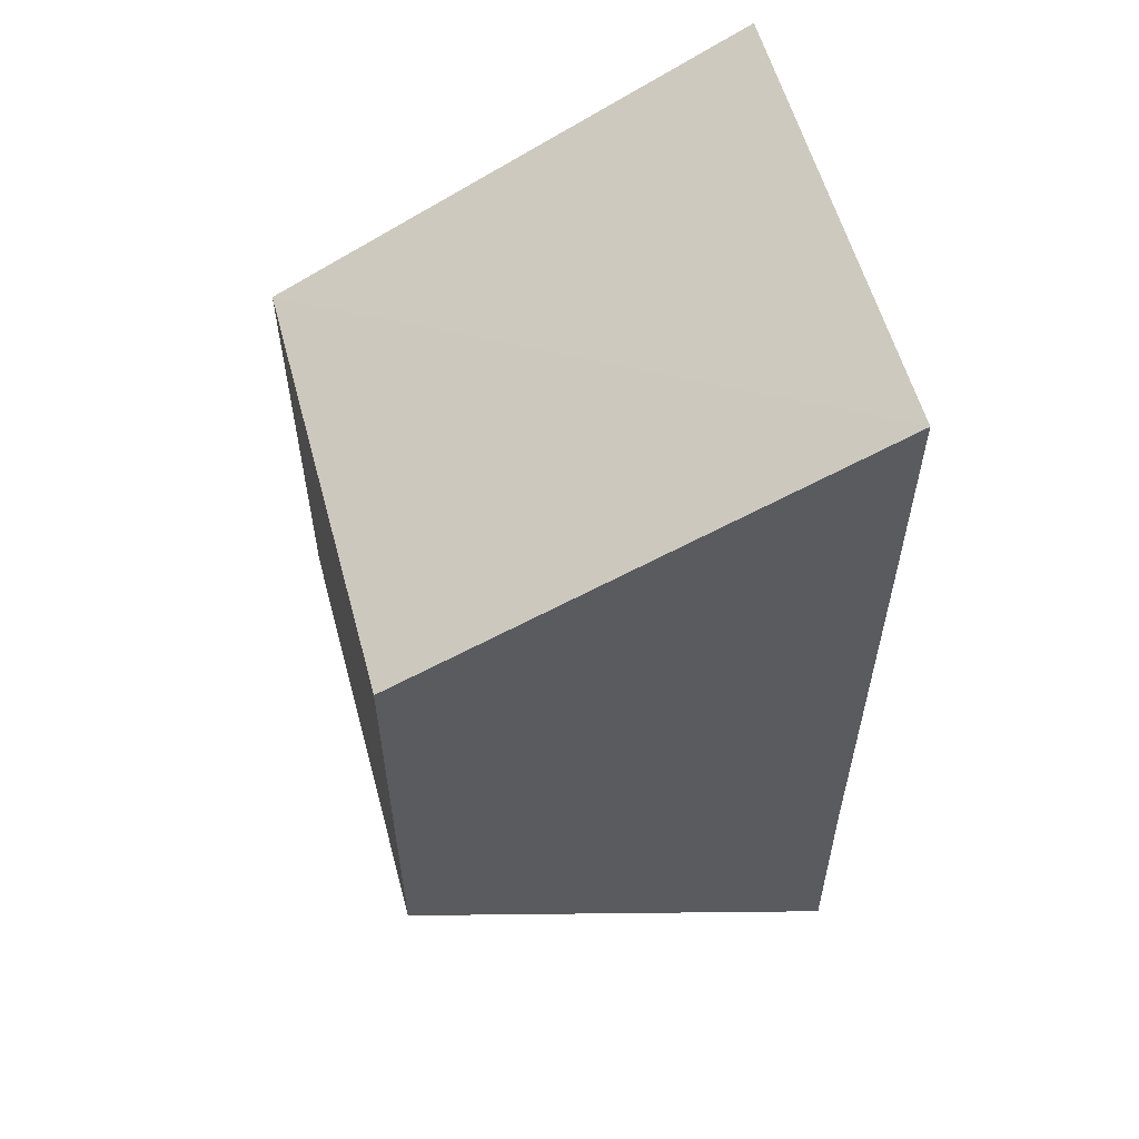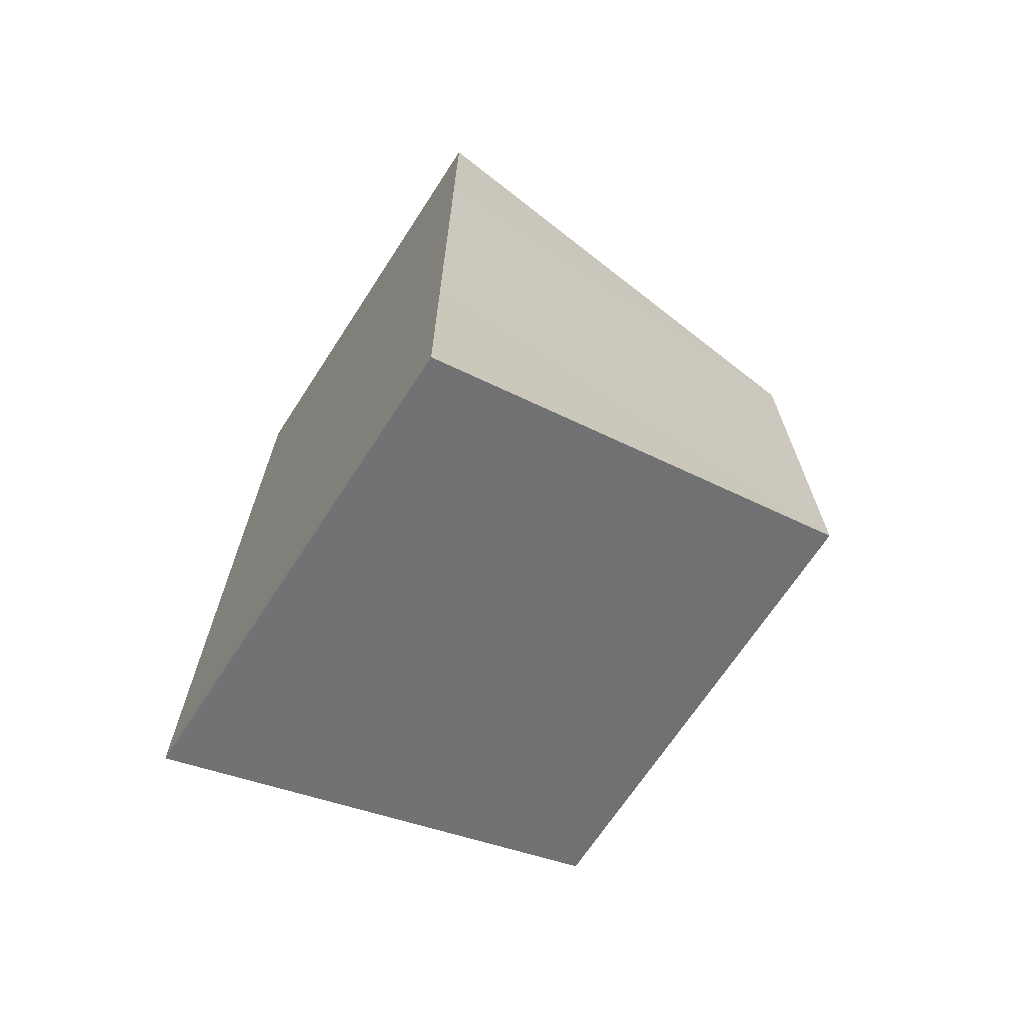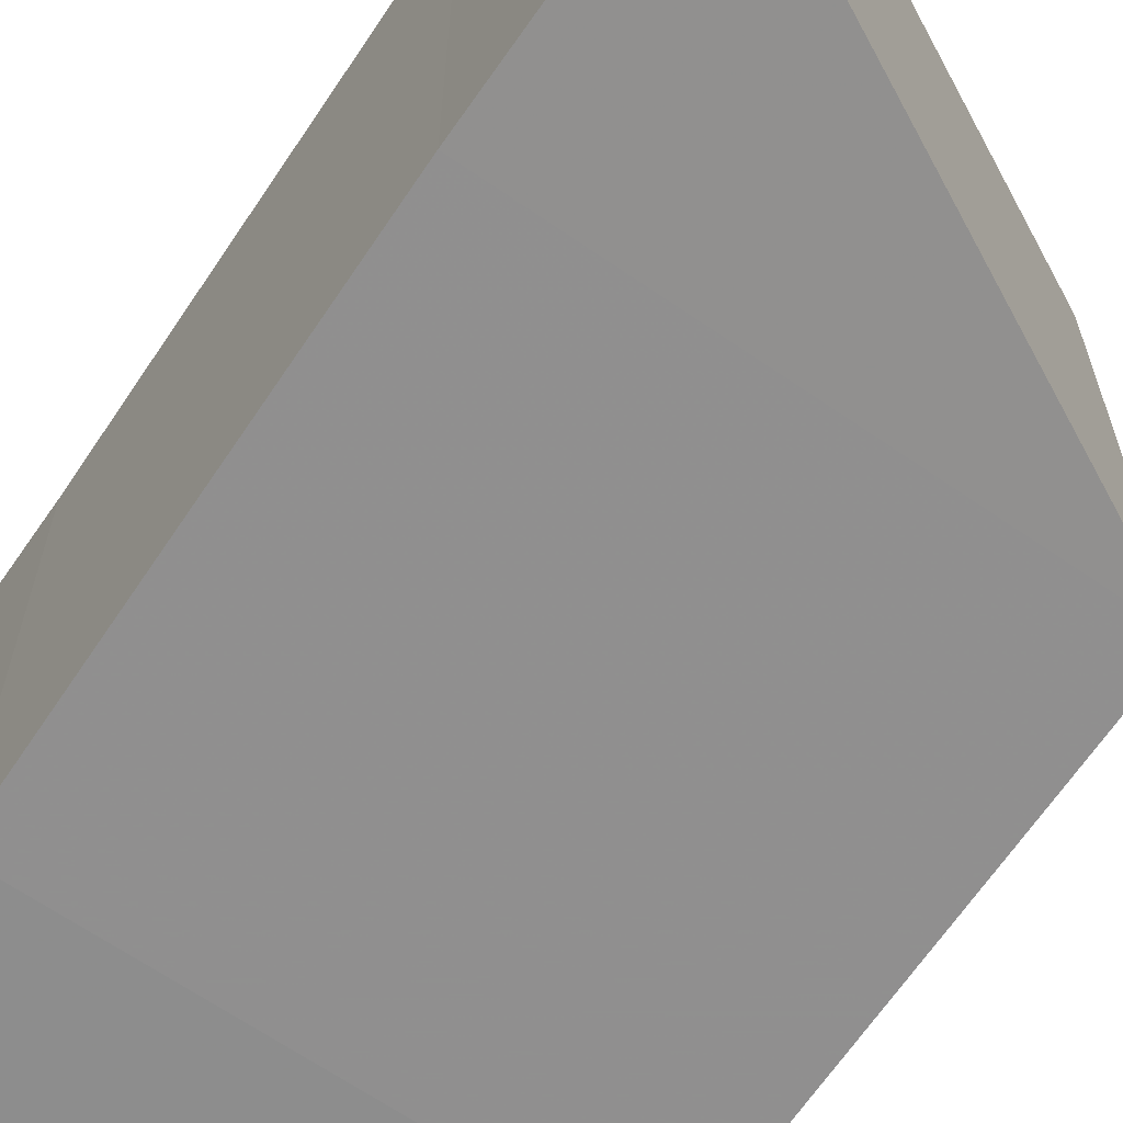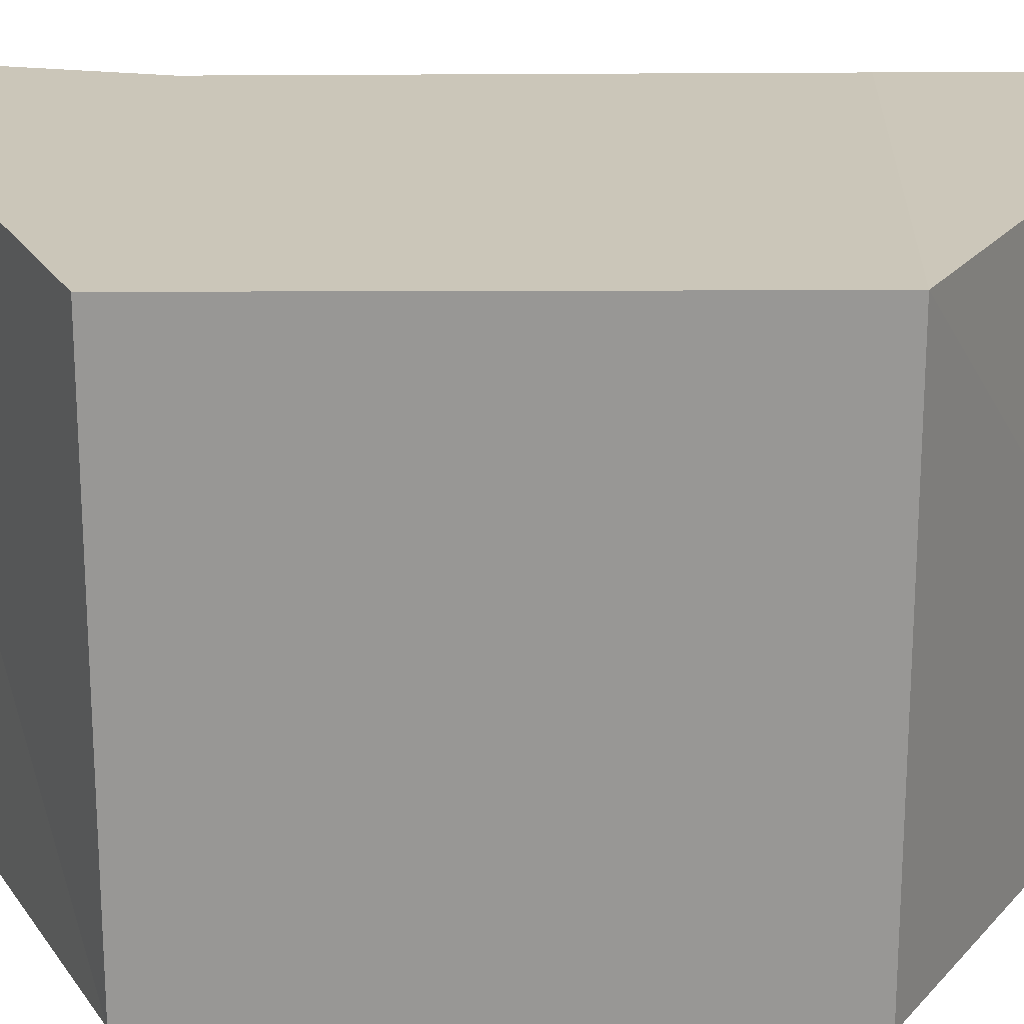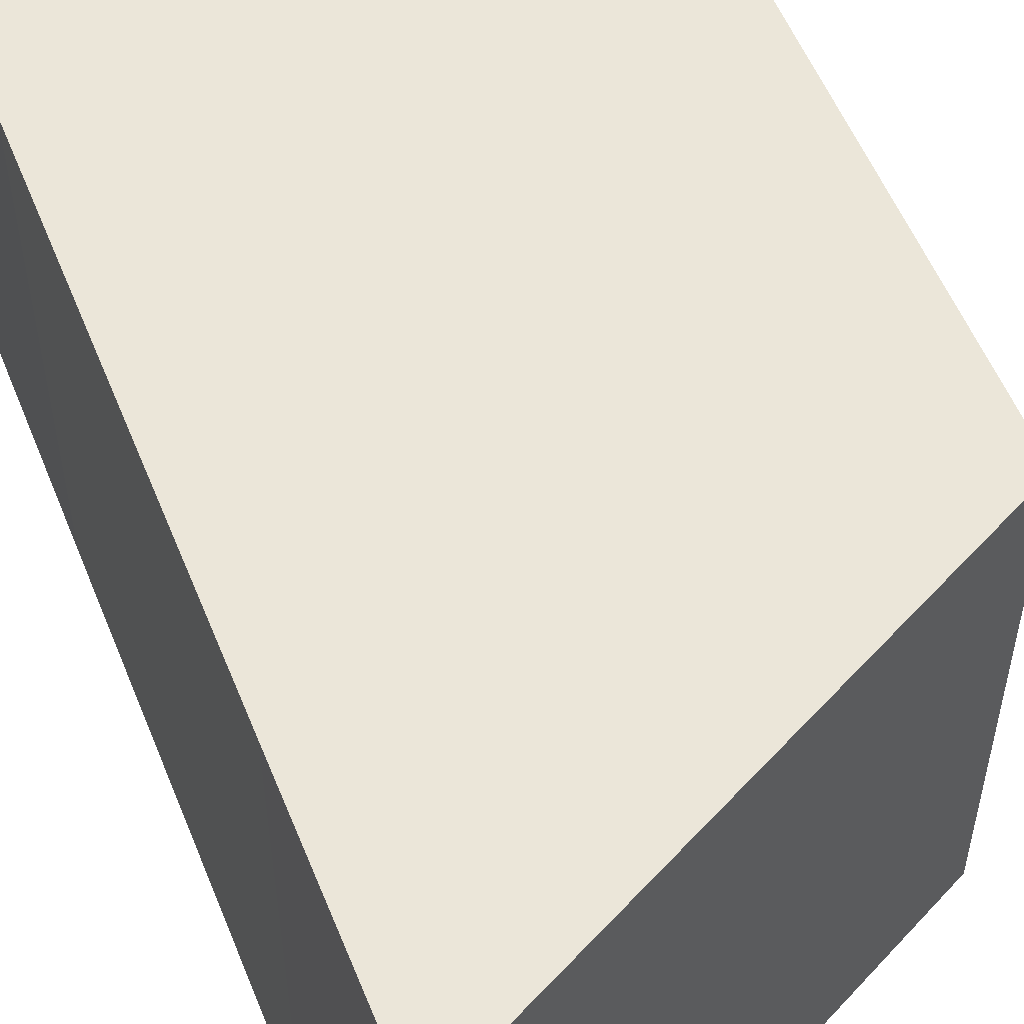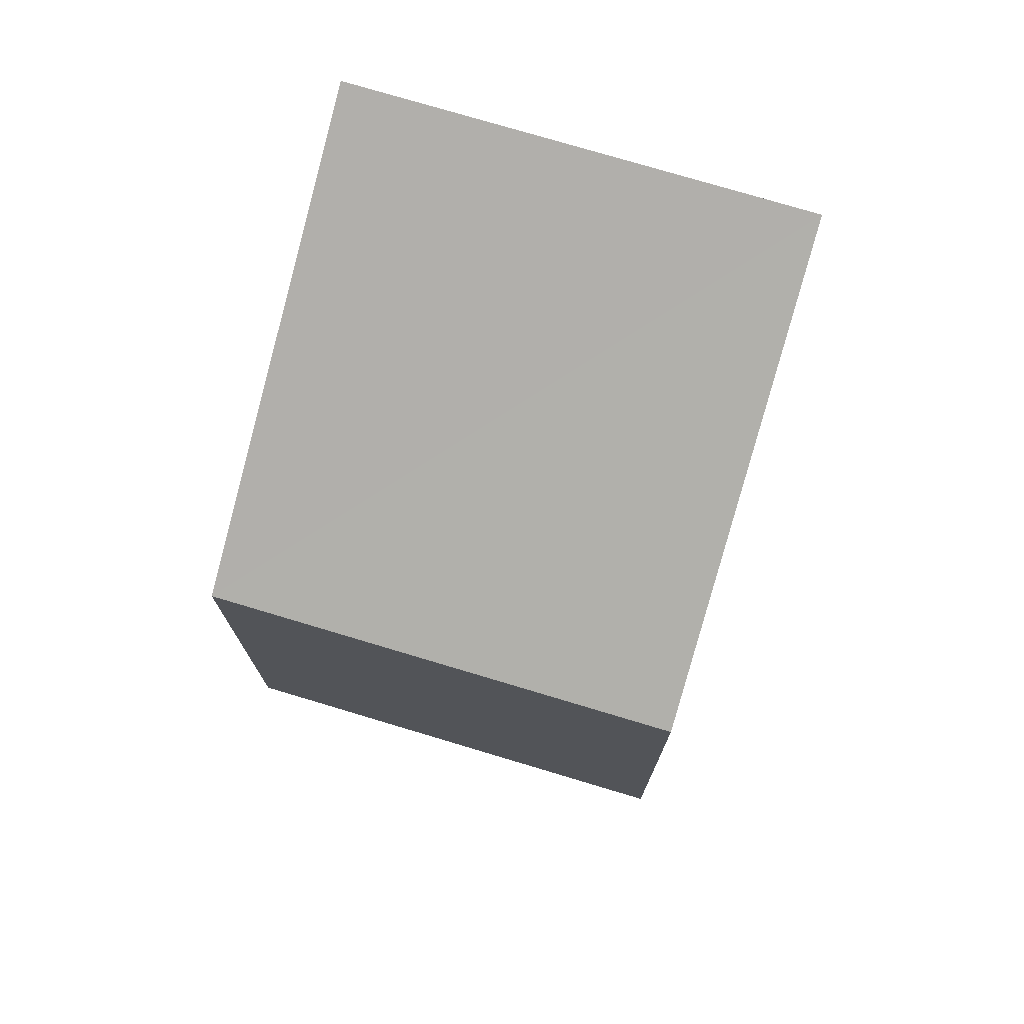
<metadata>
{"format":"obj","ext":"obj","renderer":"f3d","projection":"perspective","resolution":1024,"background":"white","views":[{"elev":57.1,"azim":-15.2,"up":"+Z"},{"elev":-69.0,"azim":147.5,"up":"+Z"},{"elev":-65.3,"azim":145.7,"up":"+Y"},{"elev":21.1,"azim":-88.2,"up":"+Y"},{"elev":55.7,"azim":158.1,"up":"+Y"},{"elev":74.2,"azim":-73.5,"up":"+Z"}]}
</metadata>
<code>
o 5147
v 2196 1880 7.997
v 2196 1880 7.987
v 2196 1880 7.997
v 2196 1880 7.987
v 2196 1880 7.982
v 2196 1880 7.987
v 2196 1880 7.982
v 2196 1880 7.982
v 2196 1880 7.987
v 2196 1880 8.002
v 2196 1880 7.997
v 2196 1880 7.997
v 2196 1880 7.987
v 2196 1880 7.997
v 2196 1880 8.002
v 2196 1880 7.997
v 2196 1880 7.987
v 2196 1880 7.982
v 2196 1880 7.982
v 2196 1880 7.987
v 2196 1880 7.982
v 2196 1880 7.987
v 2196 1880 7.997
v 2196 1880 8.002
v 2196 1880 7.997
v 2196 1880 8.002
v 2196 1880 7.987
v 2196 1880 7.987
v 2196 1880 7.997
v 2196 1880 8.002
v 2196 1880 7.997
v 2196 1880 8.002
f 1 2 3
f 4 2 5
f 6 7 5
f 8 9 4
f 10 1 11
f 6 12 11
f 12 13 14
f 15 12 16
f 17 1 16
f 17 18 19
f 20 13 19
f 21 22 20
f 16 23 24
f 25 26 24
f 22 23 27
f 9 27 23
f 22 28 29
f 9 29 28
f 11 29 30
f 31 32 30

</code>
